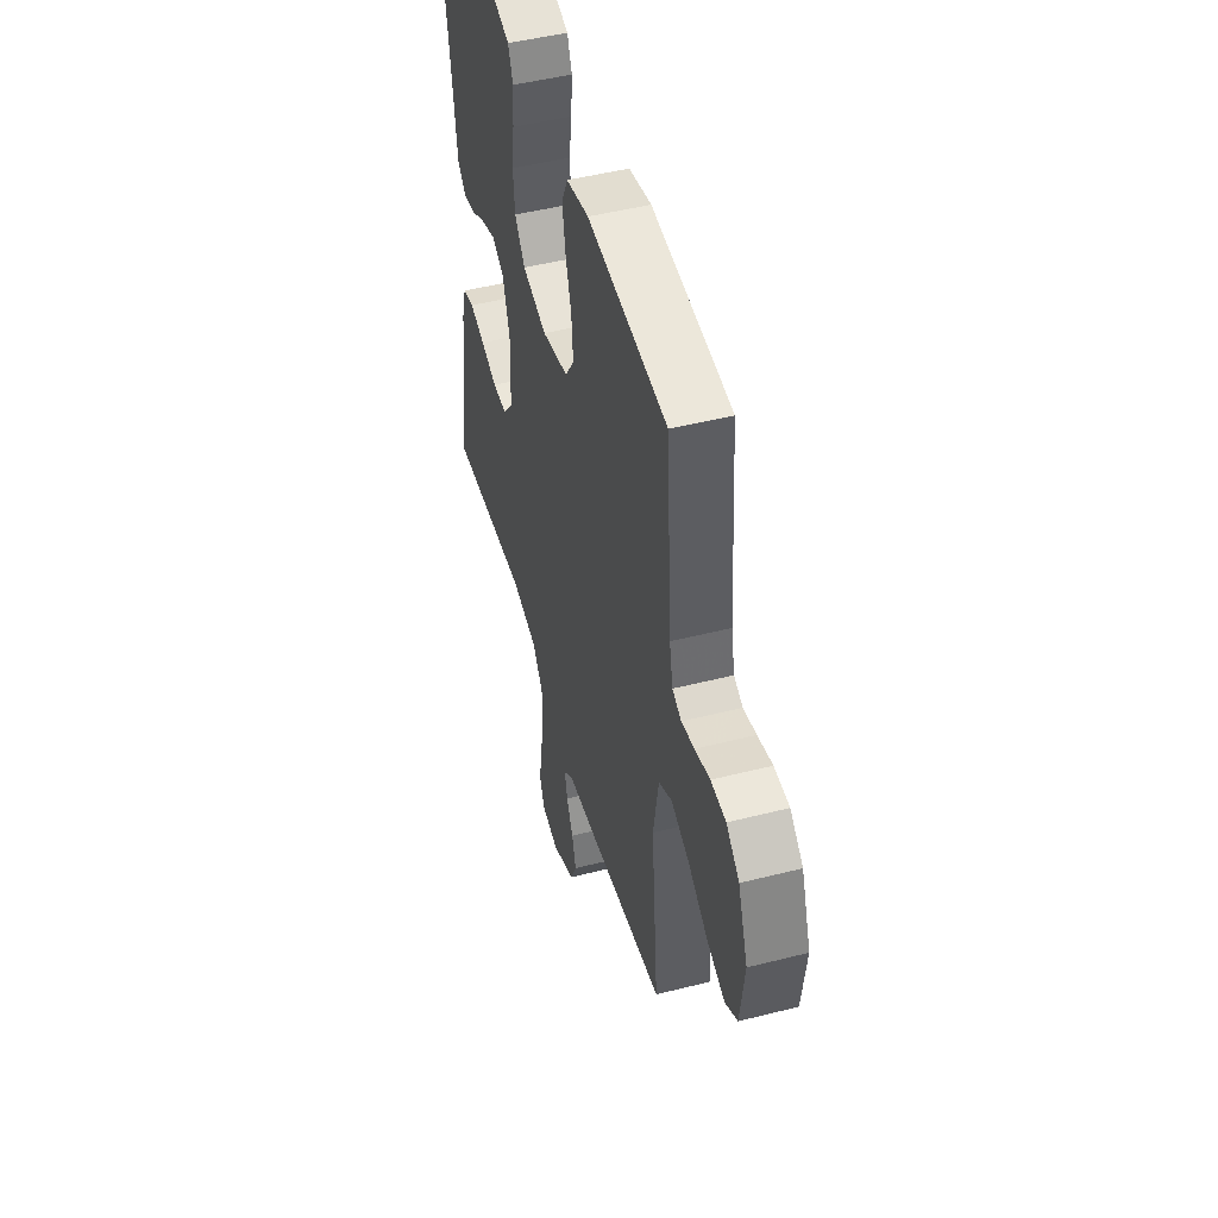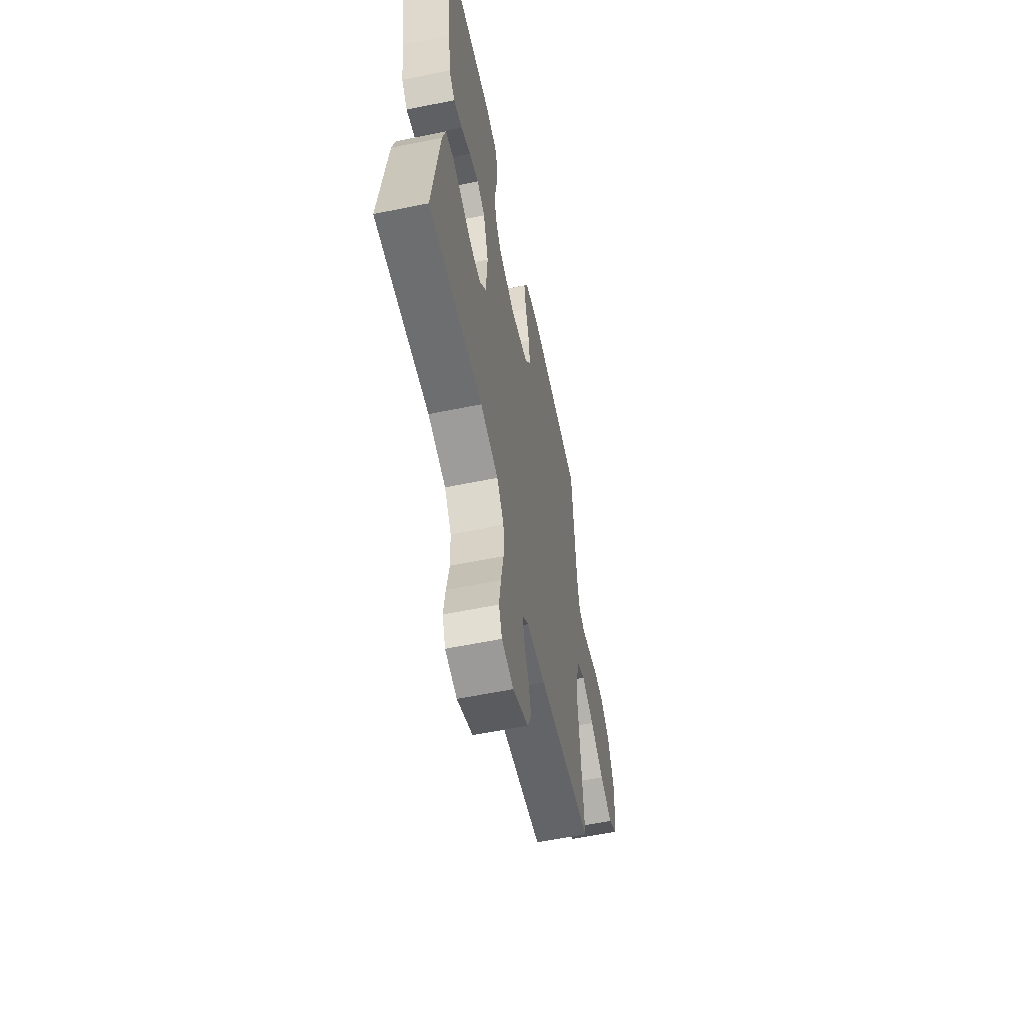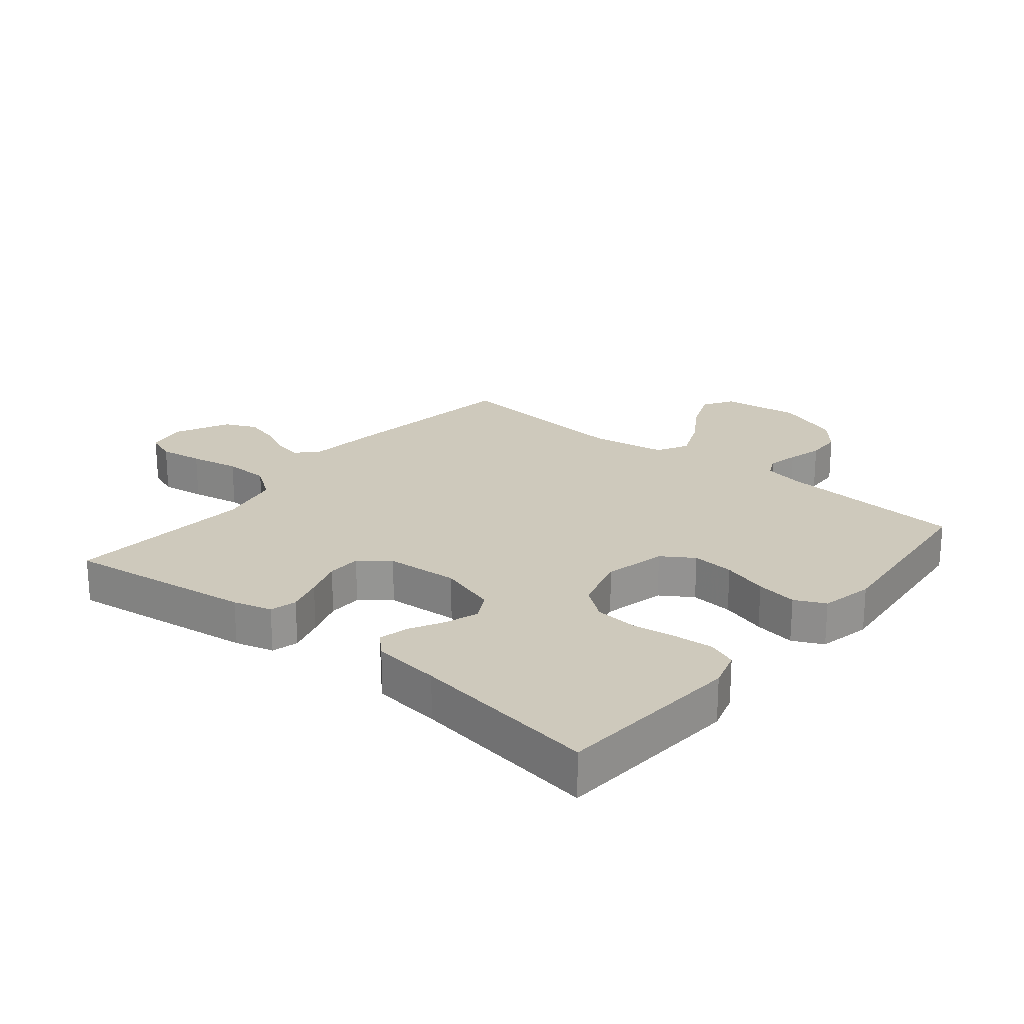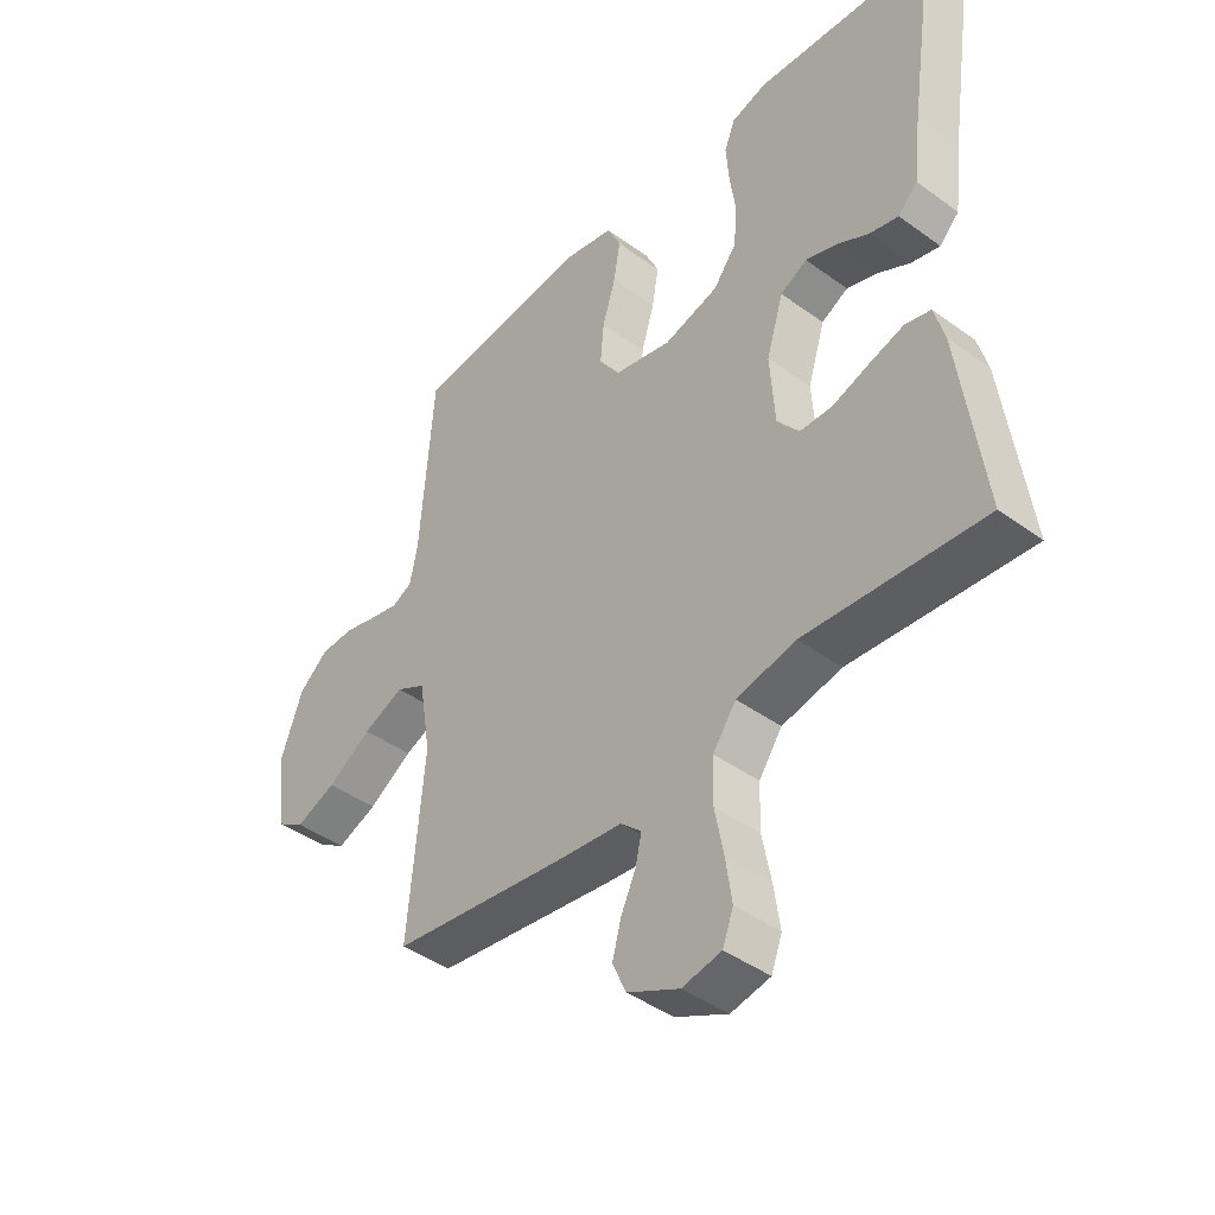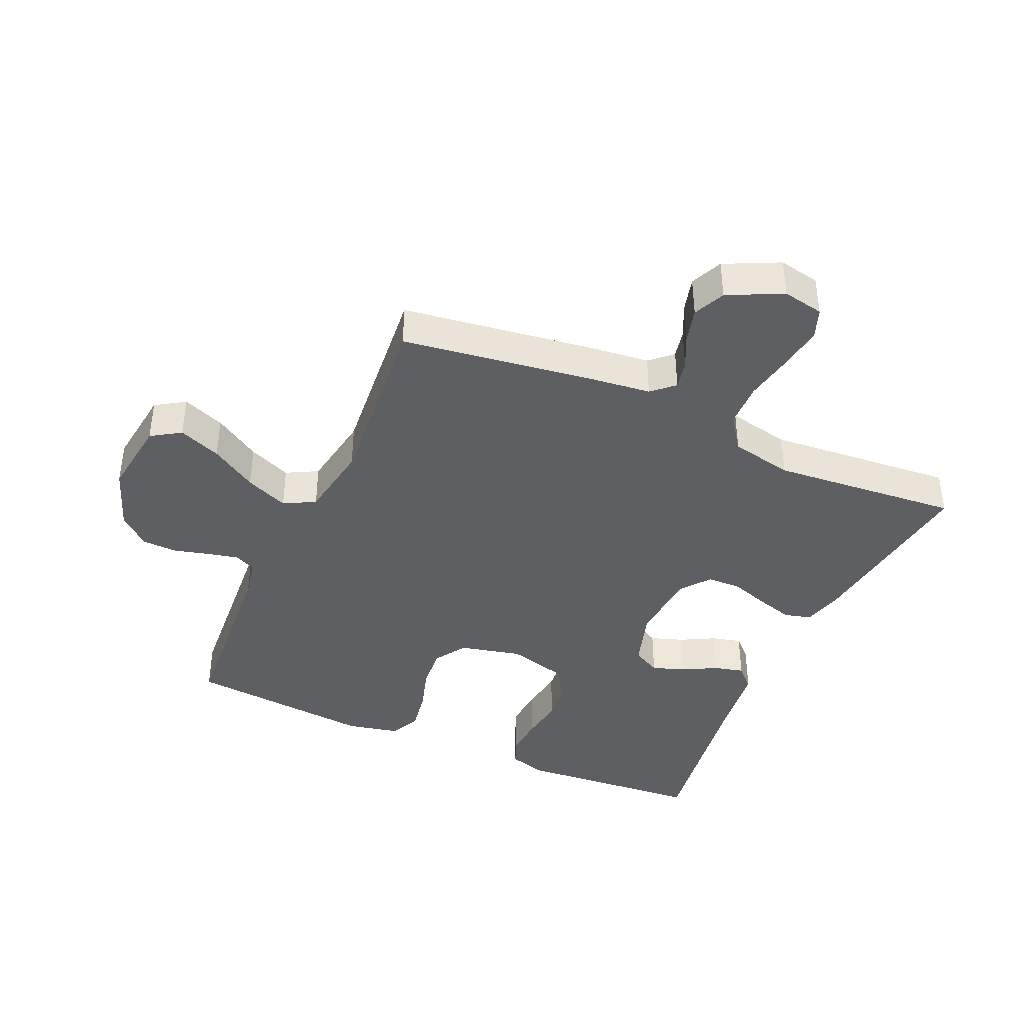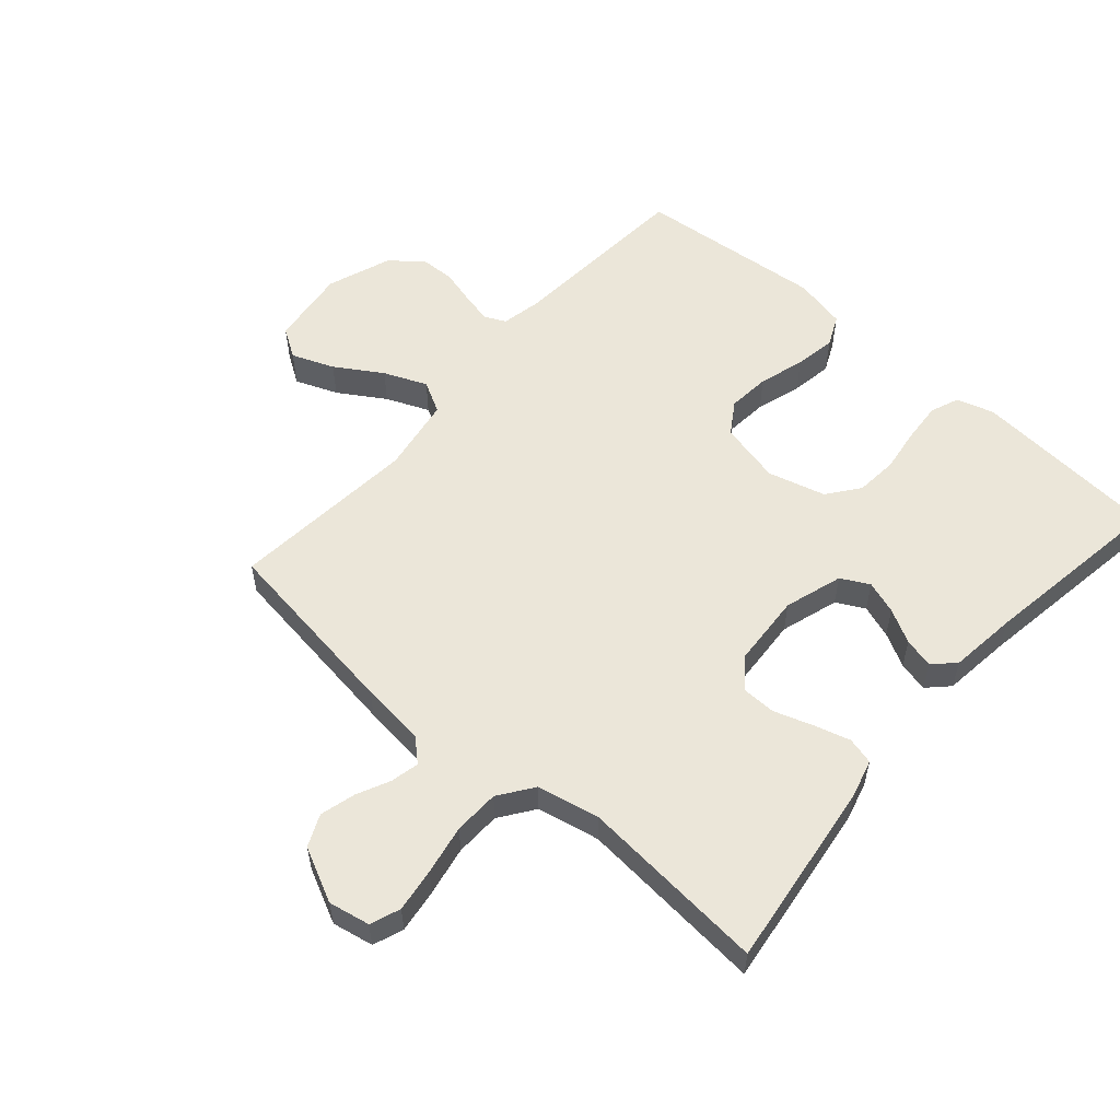
<metadata>
{"format":"obj","ext":"obj","renderer":"f3d","projection":"perspective","resolution":1024,"background":"white","views":[{"elev":48.4,"azim":74.2,"up":"+Z"},{"elev":-58.8,"azim":-78.1,"up":"+Z"},{"elev":22.5,"azim":-50.7,"up":"+Y"},{"elev":-43.0,"azim":-130.8,"up":"+Z"},{"elev":-40.3,"azim":156.1,"up":"+Y"},{"elev":56.0,"azim":-138.7,"up":"+Y"}]}
</metadata>
<code>
v 0.5 0.07 0.5
v 0.522 0.07 0.2
v 0.535 0.07 0.136
v 0.569 0.07 0.12
v 0.618 0.07 0.131
v 0.674 0.07 0.146
v 0.731 0.07 0.144
v 0.78 0.07 0.102
v 0.817 0.07 0
v 0.801 0.07 -0.125
v 0.754 0.07 -0.155
v 0.686 0.07 -0.128
v 0.612 0.07 -0.081
v 0.543 0.07 -0.052
v 0.493 0.07 -0.079
v 0.473 0.07 -0.2
v 0.5 0.07 -0.5
v 0.2 0.07 -0.542
v 0.095 0.07 -0.554
v 0.06 0.07 -0.586
v 0.07 0.07 -0.632
v 0.095 0.07 -0.685
v 0.11 0.07 -0.741
v 0.087 0.07 -0.792
v 0 0.07 -0.834
v -0.066 0.07 -0.821
v -0.084 0.07 -0.773
v -0.074 0.07 -0.703
v -0.059 0.07 -0.624
v -0.061 0.07 -0.551
v -0.1 0.07 -0.496
v -0.2 0.07 -0.475
v -0.5 0.07 -0.5
v -0.46 0.07 -0.2
v -0.443 0.07 -0.138
v -0.4 0.07 -0.127
v -0.342 0.07 -0.144
v -0.28 0.07 -0.165
v -0.225 0.07 -0.164
v -0.188 0.07 -0.117
v -0.18 0.07 0
v -0.209 0.07 0.093
v -0.254 0.07 0.117
v -0.307 0.07 0.099
v -0.361 0.07 0.07
v -0.409 0.07 0.058
v -0.442 0.07 0.091
v -0.455 0.07 0.2
v -0.5 0.07 0.5
v -0.2 0.07 0.523
v -0.14 0.07 0.505
v -0.122 0.07 0.459
v -0.127 0.07 0.394
v -0.137 0.07 0.324
v -0.131 0.07 0.257
v -0.092 0.07 0.206
v 0 0.07 0.181
v 0.099 0.07 0.204
v 0.132 0.07 0.255
v 0.126 0.07 0.323
v 0.104 0.07 0.396
v 0.093 0.07 0.462
v 0.116 0.07 0.511
v 0.2 0.07 0.529
v 0.5 0 0.5
v 0.522 0 0.2
v 0.535 0 0.136
v 0.569 0 0.12
v 0.618 0 0.131
v 0.674 0 0.146
v 0.731 0 0.144
v 0.78 0 0.102
v 0.817 0 0
v 0.801 0 -0.125
v 0.754 0 -0.155
v 0.686 0 -0.128
v 0.612 0 -0.081
v 0.543 0 -0.052
v 0.493 0 -0.079
v 0.473 0 -0.2
v 0.5 0 -0.5
v 0.2 0 -0.542
v 0.095 0 -0.554
v 0.06 0 -0.586
v 0.07 0 -0.632
v 0.095 0 -0.685
v 0.11 0 -0.741
v 0.087 0 -0.792
v 0 0 -0.834
v -0.066 0 -0.821
v -0.084 0 -0.773
v -0.074 0 -0.703
v -0.059 0 -0.624
v -0.061 0 -0.551
v -0.1 0 -0.496
v -0.2 0 -0.475
v -0.5 0 -0.5
v -0.46 0 -0.2
v -0.443 0 -0.138
v -0.4 0 -0.127
v -0.342 0 -0.144
v -0.28 0 -0.165
v -0.225 0 -0.164
v -0.188 0 -0.117
v -0.18 0 0
v -0.209 0 0.093
v -0.254 0 0.117
v -0.307 0 0.099
v -0.361 0 0.07
v -0.409 0 0.058
v -0.442 0 0.091
v -0.455 0 0.2
v -0.5 0 0.5
v -0.2 0 0.523
v -0.14 0 0.505
v -0.122 0 0.459
v -0.127 0 0.394
v -0.137 0 0.324
v -0.131 0 0.257
v -0.092 0 0.206
v 0 0 0.181
v 0.099 0 0.204
v 0.132 0 0.255
v 0.126 0 0.323
v 0.104 0 0.396
v 0.093 0 0.462
v 0.116 0 0.511
v 0.2 0 0.529
f 64 1 2
f 63 64 2
f 62 63 2
f 61 62 2
f 60 61 2
f 59 60 2 3
f 58 59 3 4
f 57 58 4
f 52 53 54
f 51 52 54
f 50 51 54
f 49 50 54
f 48 49 54
f 48 54 55
f 47 48 55
f 46 47 55
f 45 46 55
f 44 45 55
f 43 44 55 56
f 36 37 38
f 35 36 38
f 34 35 38
f 33 34 38
f 32 33 38
f 31 32 38 39
f 30 31 39 40
f 27 28 29
f 26 27 29
f 25 26 29
f 24 25 29
f 23 24 29
f 22 23 29
f 21 22 29
f 20 21 29 30
f 30 40 41
f 20 30 41
f 19 20 41
f 19 41 42
f 18 19 42
f 17 18 42
f 16 17 42
f 11 12 13
f 10 11 13
f 9 10 13
f 8 9 13
f 7 8 13
f 6 7 13
f 5 6 13
f 4 5 13 14
f 57 4 14 15
f 43 56 57
f 42 43 57
f 16 42 57
f 15 16 57
f 66 65 128
f 66 128 127
f 66 127 126
f 66 126 125
f 66 125 124
f 67 66 124 123
f 68 67 123 122
f 68 122 121
f 118 117 116
f 118 116 115
f 118 115 114
f 118 114 113
f 118 113 112
f 119 118 112
f 119 112 111
f 119 111 110
f 119 110 109
f 119 109 108
f 120 119 108 107
f 102 101 100
f 102 100 99
f 102 99 98
f 102 98 97
f 102 97 96
f 103 102 96 95
f 104 103 95 94
f 93 92 91
f 93 91 90
f 93 90 89
f 93 89 88
f 93 88 87
f 93 87 86
f 93 86 85
f 94 93 85 84
f 105 104 94
f 105 94 84
f 105 84 83
f 106 105 83
f 106 83 82
f 106 82 81
f 106 81 80
f 77 76 75
f 77 75 74
f 77 74 73
f 77 73 72
f 77 72 71
f 77 71 70
f 77 70 69
f 78 77 69 68
f 79 78 68 121
f 121 120 107
f 121 107 106
f 121 106 80
f 121 80 79
f 1 65 66 2
f 2 66 67 3
f 3 67 68 4
f 4 68 69 5
f 5 69 70 6
f 6 70 71 7
f 7 71 72 8
f 8 72 73 9
f 9 73 74 10
f 10 74 75 11
f 11 75 76 12
f 12 76 77 13
f 13 77 78 14
f 14 78 79 15
f 15 79 80 16
f 16 80 81 17
f 17 81 82 18
f 18 82 83 19
f 19 83 84 20
f 20 84 85 21
f 21 85 86 22
f 22 86 87 23
f 23 87 88 24
f 24 88 89 25
f 25 89 90 26
f 26 90 91 27
f 27 91 92 28
f 28 92 93 29
f 29 93 94 30
f 30 94 95 31
f 31 95 96 32
f 32 96 97 33
f 33 97 98 34
f 34 98 99 35
f 35 99 100 36
f 36 100 101 37
f 37 101 102 38
f 38 102 103 39
f 39 103 104 40
f 40 104 105 41
f 41 105 106 42
f 42 106 107 43
f 43 107 108 44
f 44 108 109 45
f 45 109 110 46
f 46 110 111 47
f 47 111 112 48
f 48 112 113 49
f 49 113 114 50
f 50 114 115 51
f 51 115 116 52
f 52 116 117 53
f 53 117 118 54
f 54 118 119 55
f 55 119 120 56
f 56 120 121 57
f 57 121 122 58
f 58 122 123 59
f 59 123 124 60
f 60 124 125 61
f 61 125 126 62
f 62 126 127 63
f 63 127 128 64
f 64 128 65 1

</code>
